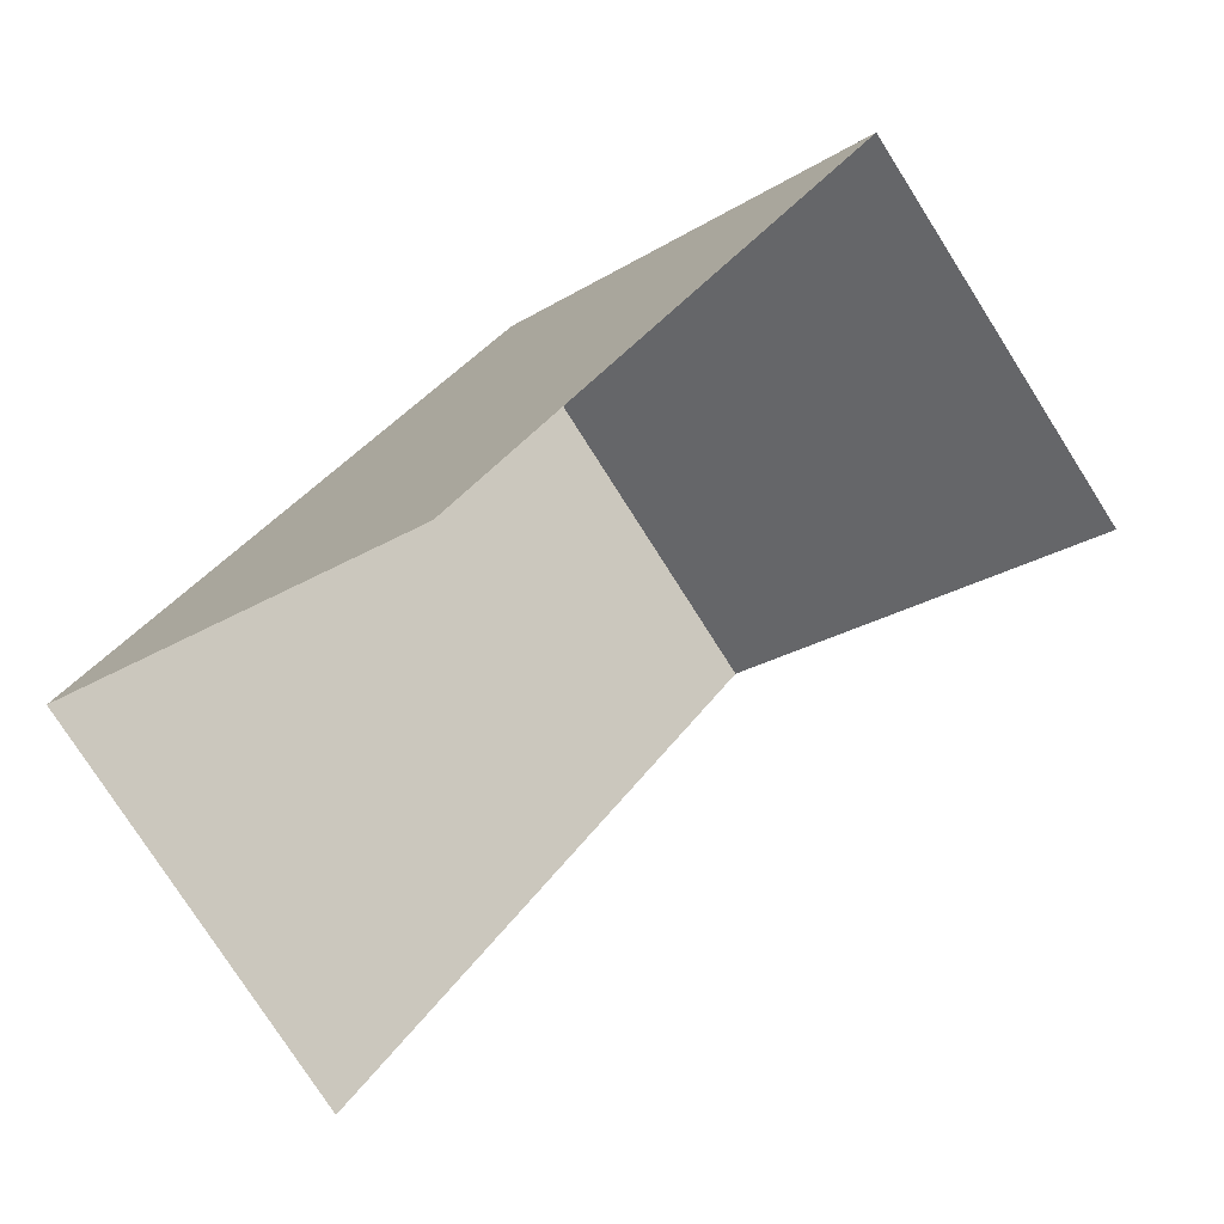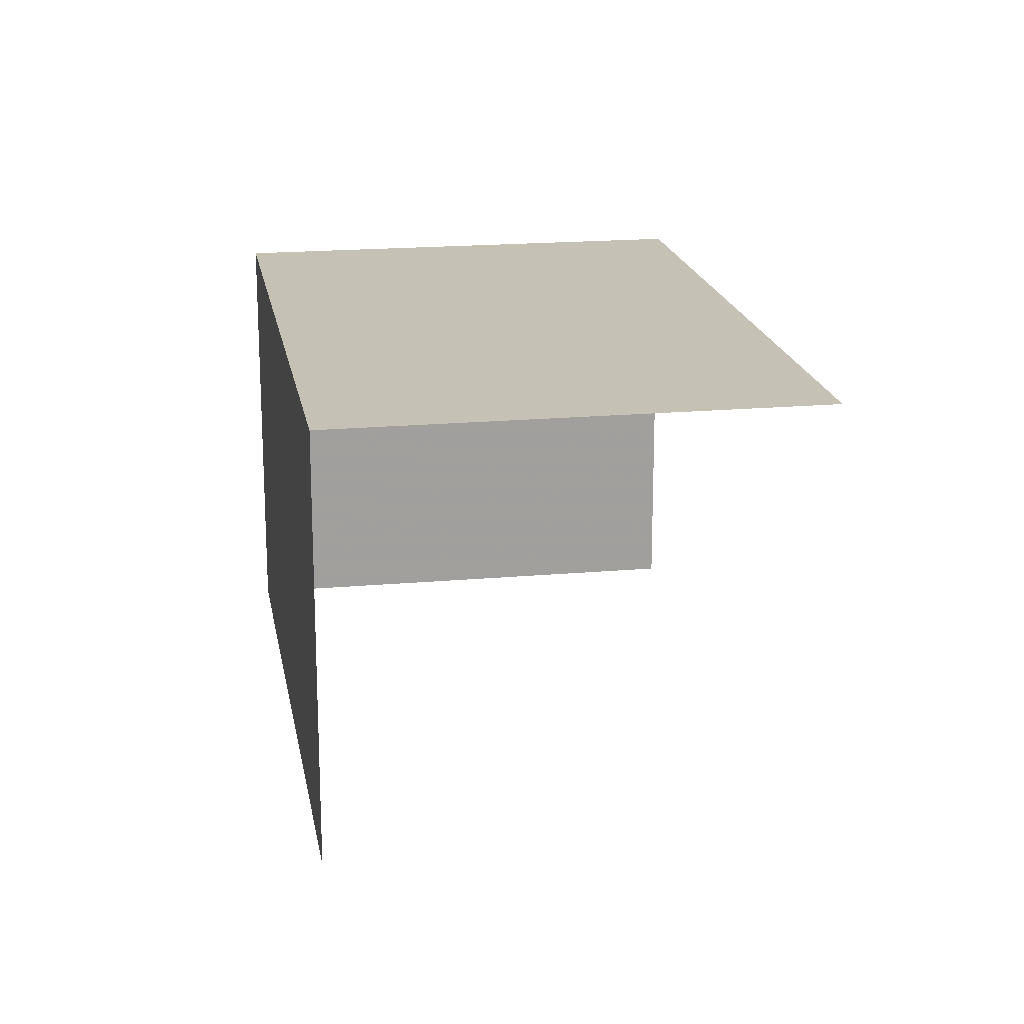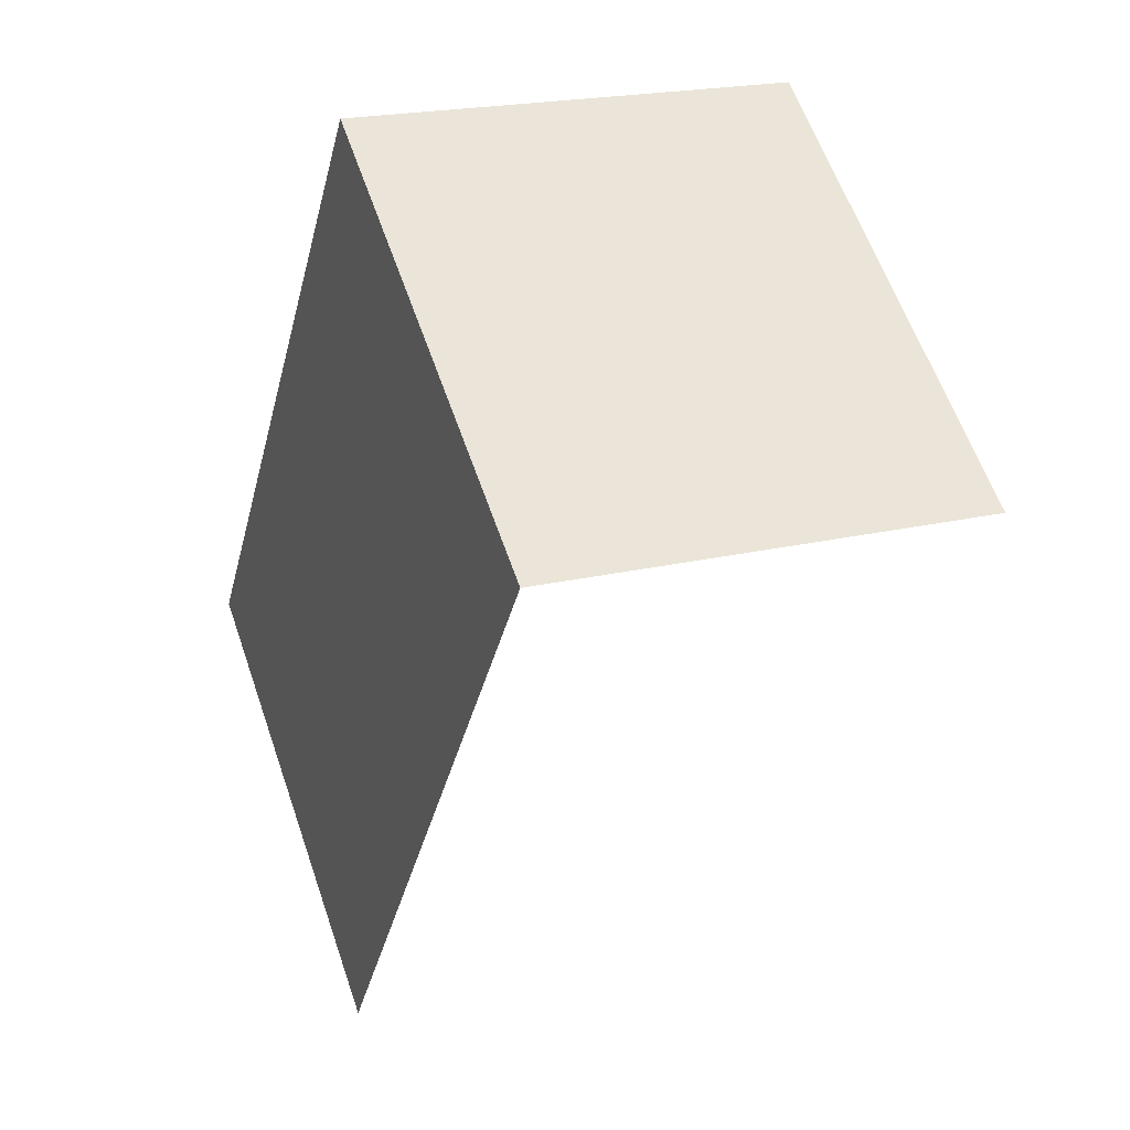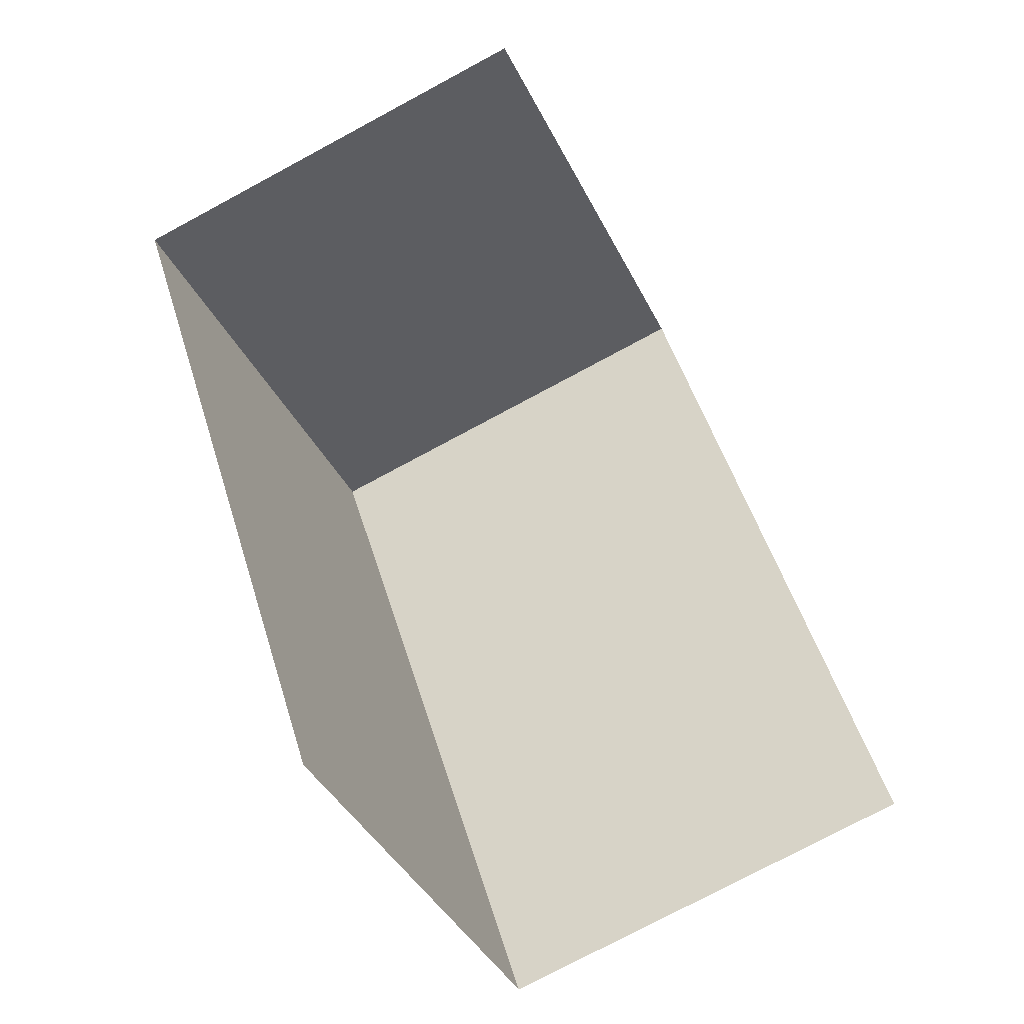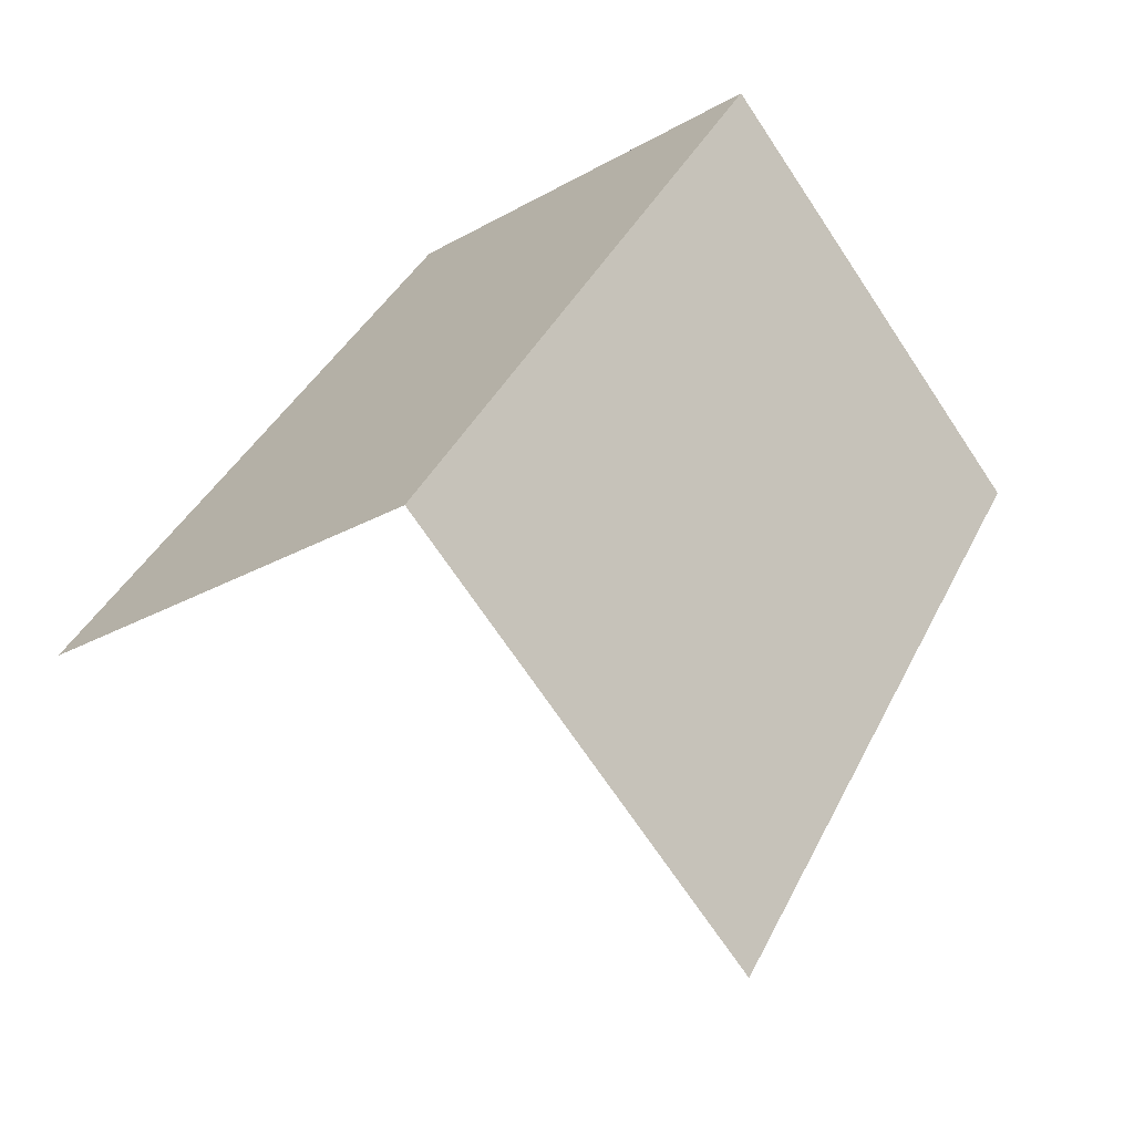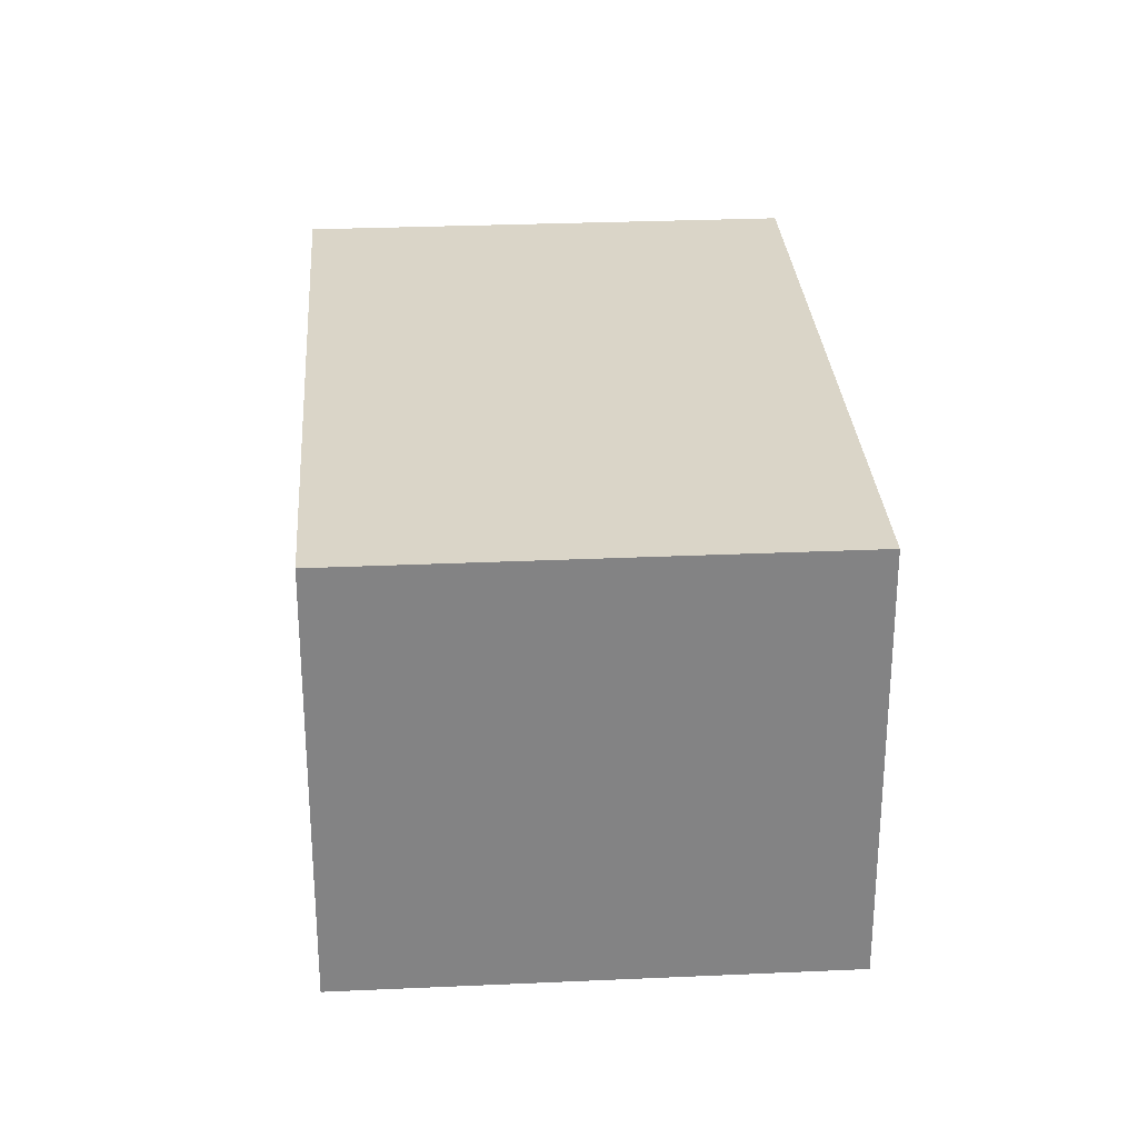
<metadata>
{"format":"obj","ext":"obj","renderer":"f3d","projection":"perspective","resolution":1024,"background":"white","views":[{"elev":-76.4,"azim":32.3,"up":"+Y"},{"elev":18.8,"azim":-45.3,"up":"+Z"},{"elev":20.8,"azim":66.8,"up":"+Y"},{"elev":-75.5,"azim":118.3,"up":"+Y"},{"elev":-25.1,"azim":-47.2,"up":"+Y"},{"elev":29.1,"azim":140.6,"up":"+Z"}]}
</metadata>
<code>
v -2.237e+05 -1.268e+05 18.77
v -2.237e+05 -1.268e+05 18.77
v -2.237e+05 -1.268e+05 18.77
v -2.237e+05 -1.268e+05 18.77
v -2.237e+05 -1.268e+05 24.98
v -2.237e+05 -1.268e+05 24.98
v -2.237e+05 -1.268e+05 24.98
v -2.237e+05 -1.268e+05 24.98
f 1 2 3
f 1 4 2
f 8 2 4
f 8 5 2
f 7 3 2
f 5 7 2
f 5 6 7
f 5 8 6
f 6 1 3
f 7 6 3
f 8 4 1
f 6 8 1

</code>
